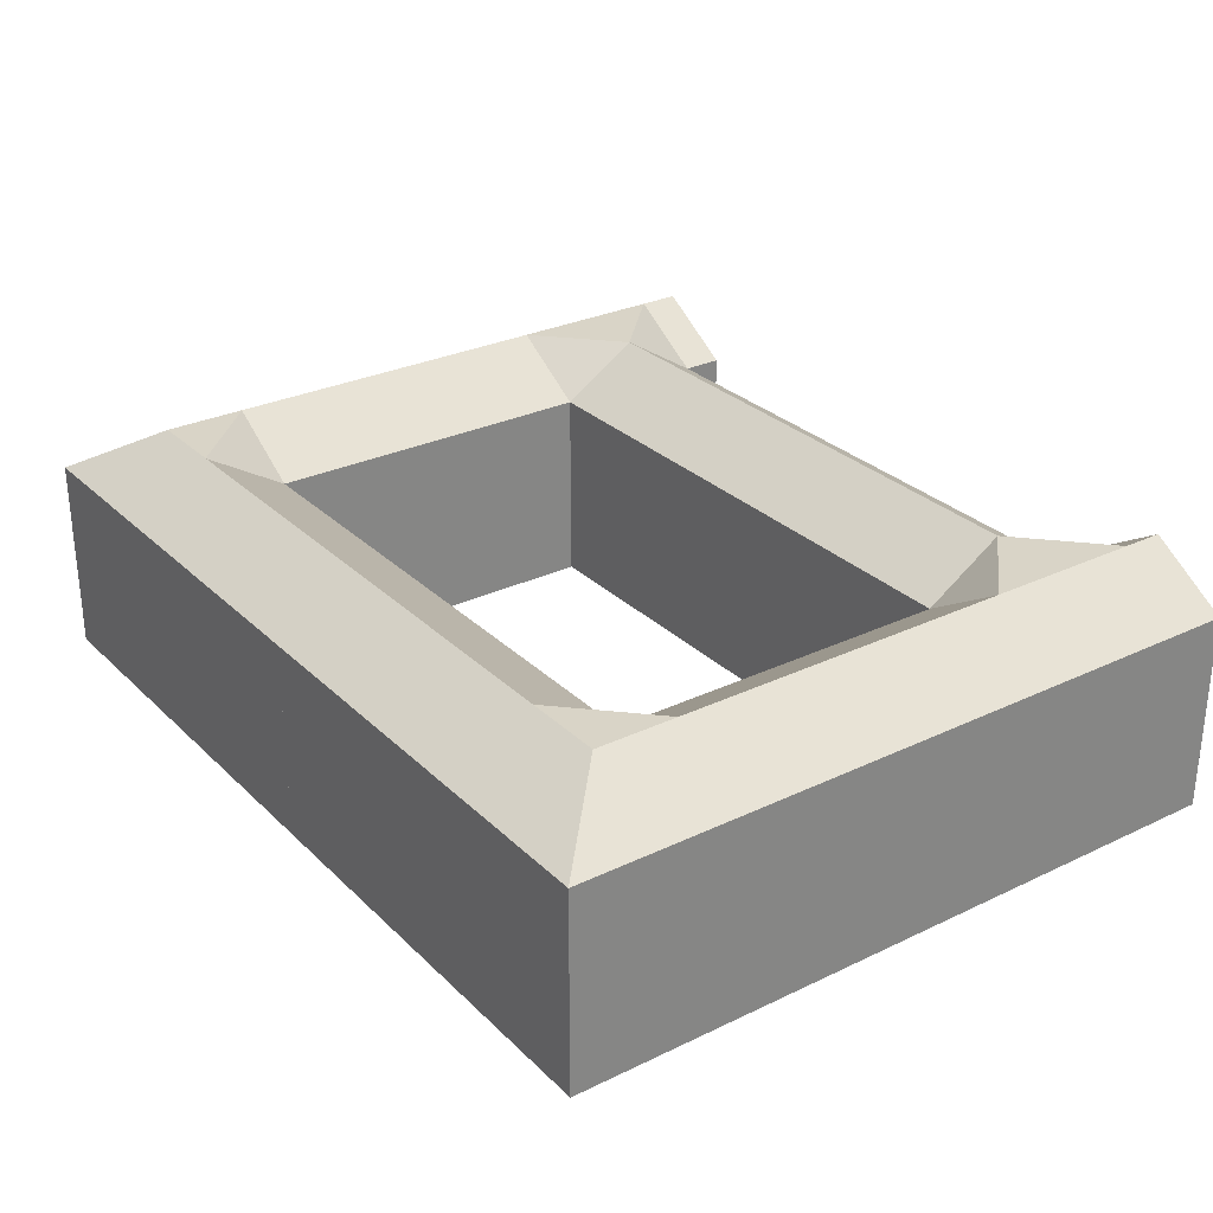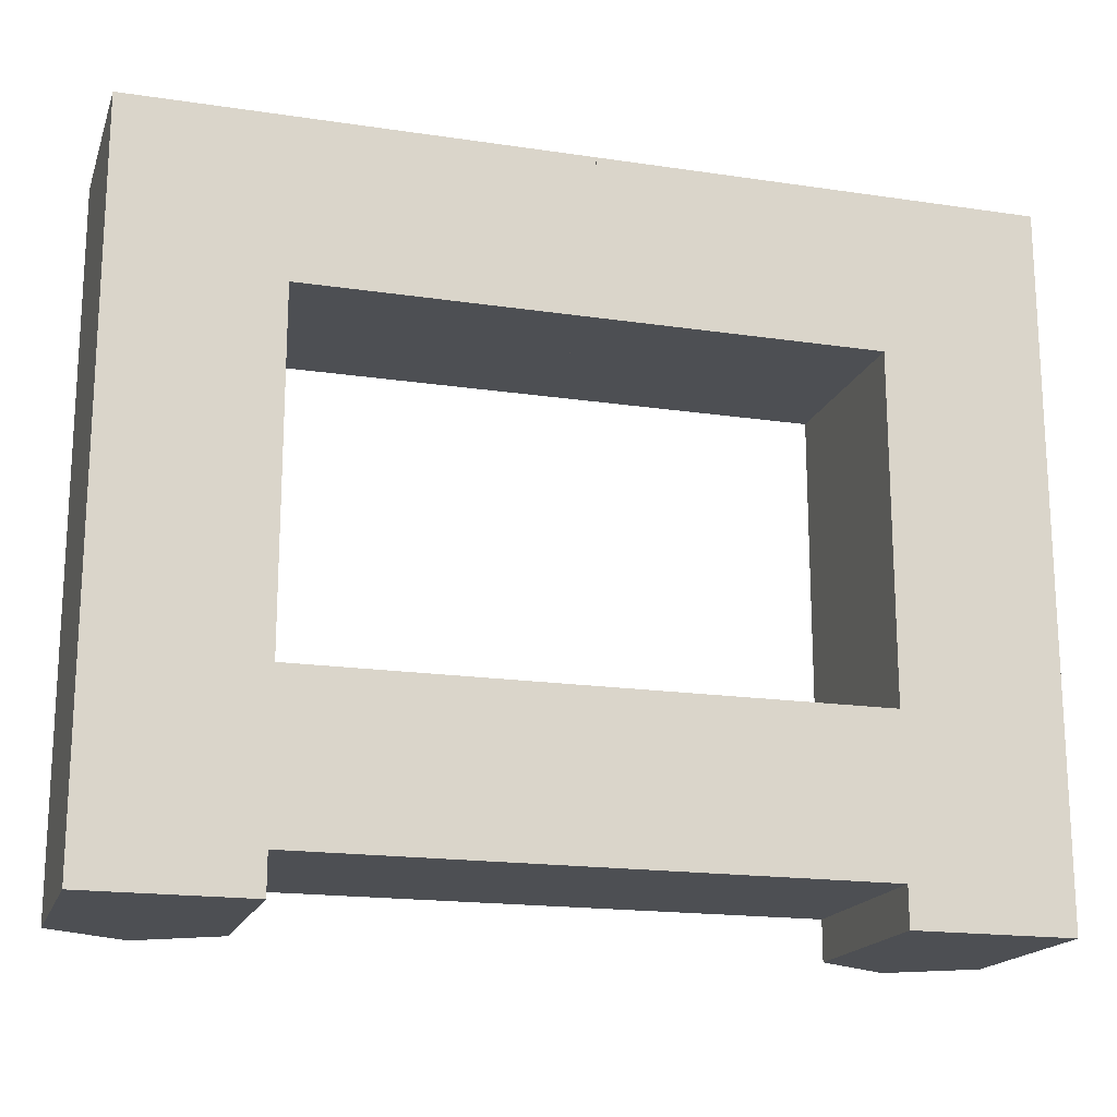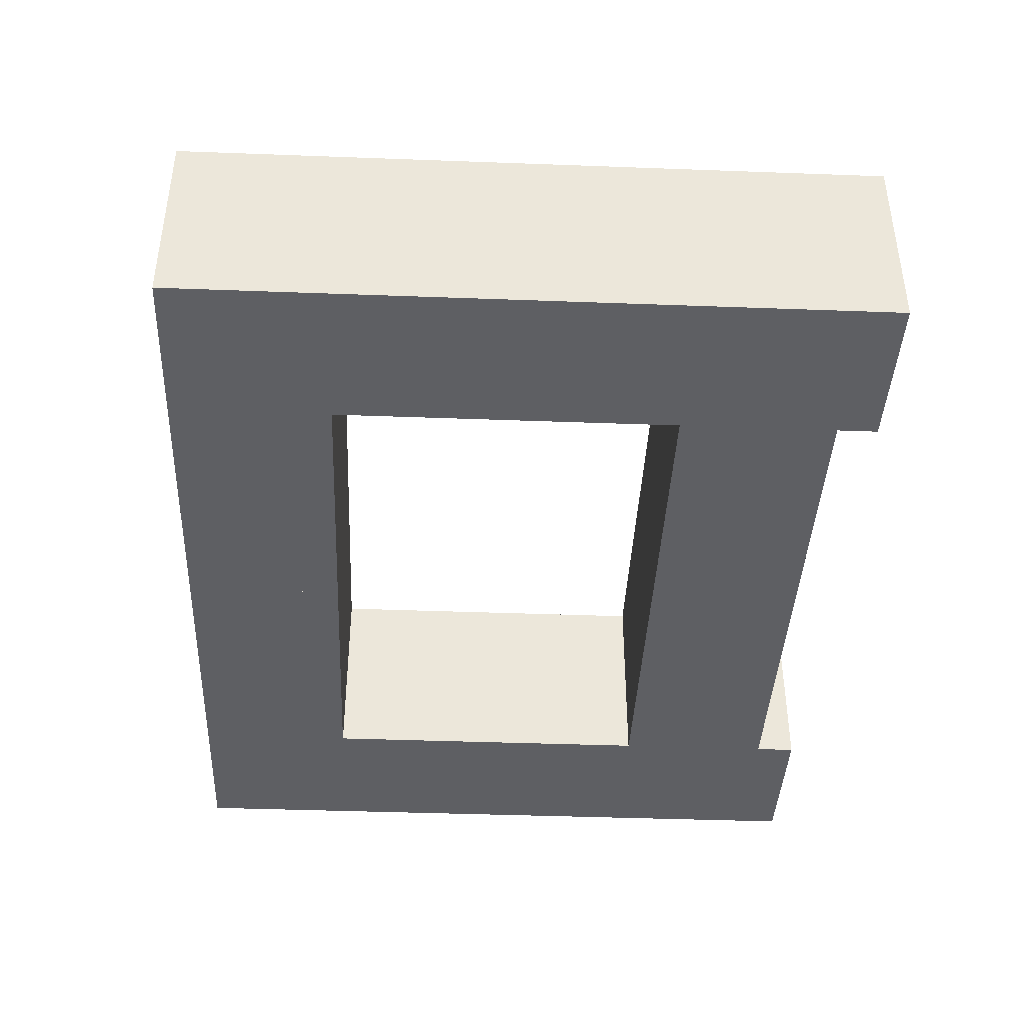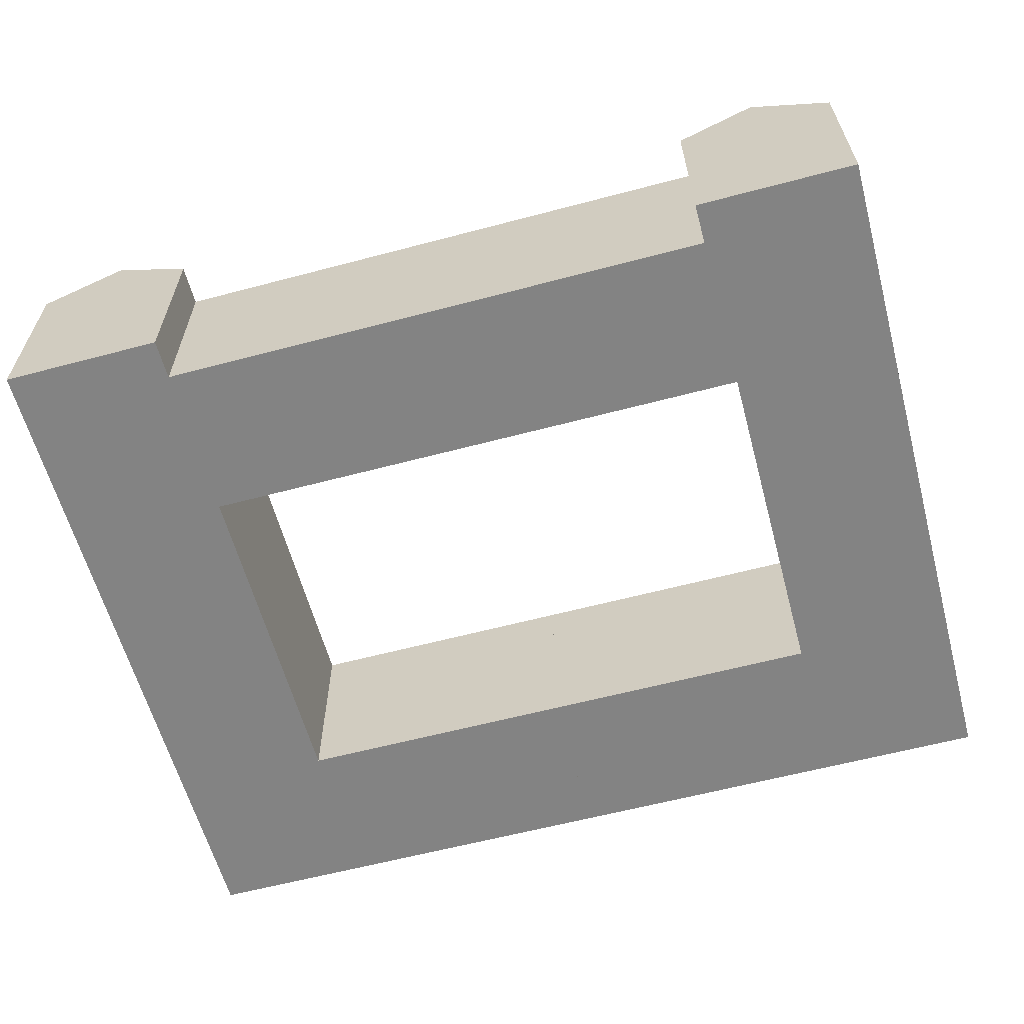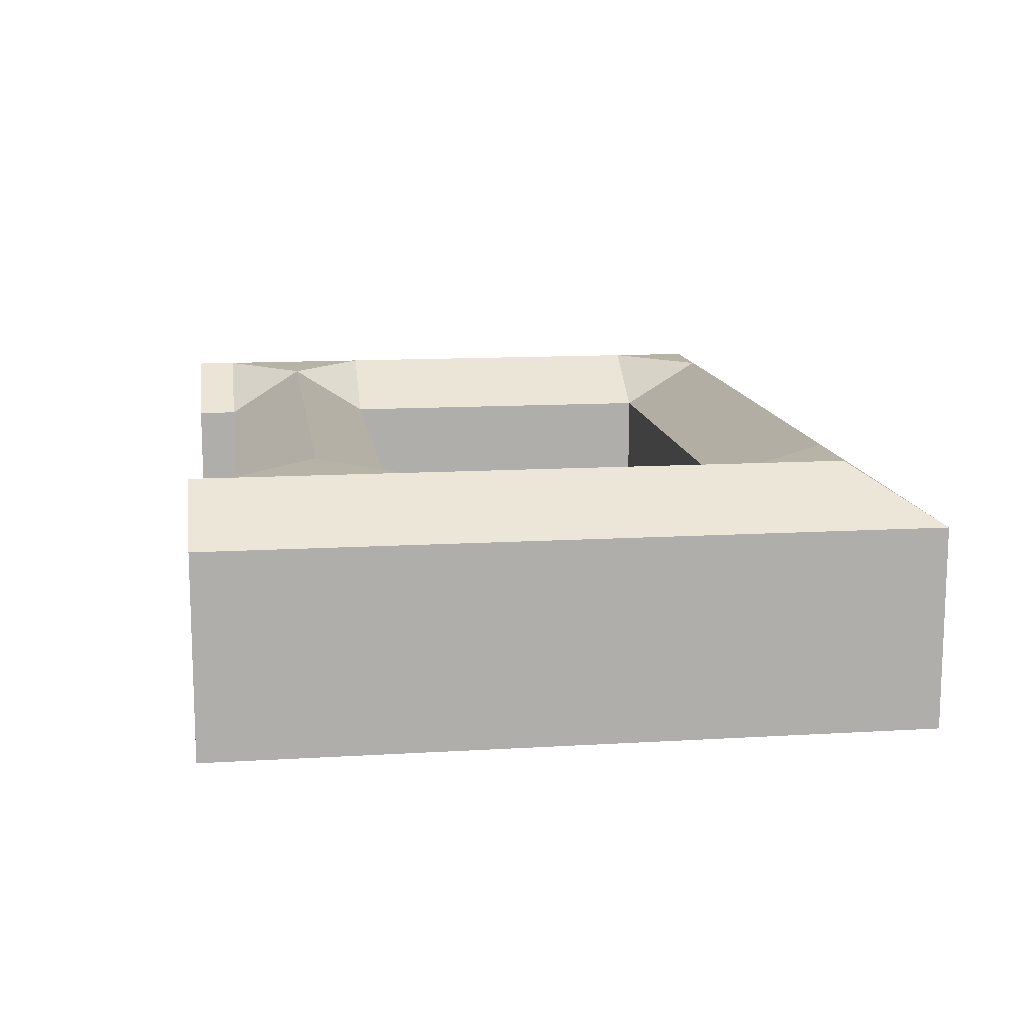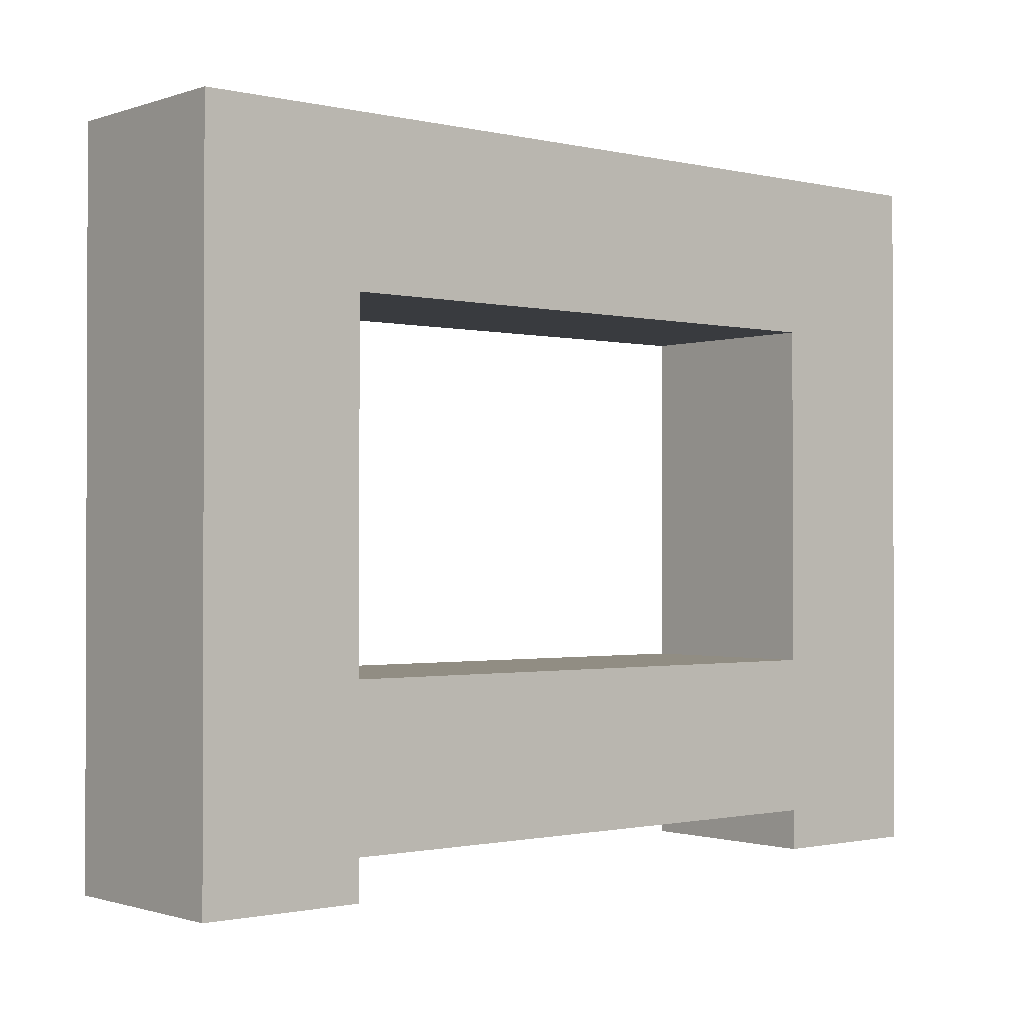
<metadata>
{"format":"obj","ext":"obj","renderer":"f3d","projection":"perspective","resolution":1024,"background":"white","views":[{"elev":28.7,"azim":54.4,"up":"+Y"},{"elev":-17.8,"azim":-16.3,"up":"+Z"},{"elev":-40.9,"azim":87.4,"up":"+Y"},{"elev":-61.0,"azim":-164.9,"up":"+Y"},{"elev":12.8,"azim":-97.9,"up":"+Y"},{"elev":-1.1,"azim":-40.1,"up":"+Z"}]}
</metadata>
<code>
o Cube.001_Cube.003
v -0.000663 -1 3.953
v -0.000663 -1 7.818
v 10.64 -1 7.818
v 10.64 -1 3.953
v -0.000666 1.585 3.953
v -0.00066 1.585 7.818
v 10.64 1.585 7.818
v 10.64 1.585 3.953
v 6.756 -1 3.953
v 6.756 -1 7.818
v 6.756 1.585 3.953
v 6.756 1.585 7.818
v 6.756 -1 -9.067
v 6.756 1.585 -9.067
v 10.64 1.585 -9.067
v 10.64 -1 -9.067
v 6.756 -1 -4.314
v 6.756 1.585 -4.314
v 10.64 1.585 -4.314
v 10.64 -1 -4.314
v 6.756 -1 -8.093
v 6.756 1.585 -8.093
v 10.64 1.585 -8.093
v 10.64 -1 -8.093
v -0.00085 -1 -8.093
v -0.000849 1.585 -8.093
v -0.000849 1.585 -4.314
v -0.00085 -1 -4.314
v -0.000663 -1 5.925
v 10.64 -1 5.925
v -0.000663 2.787 5.925
v 10.64 1.585 5.925
v 6.756 2.787 5.925
v 8.717 -1 7.818
v 8.717 2.787 3.953
v 8.717 1.585 7.818
v 8.717 2.787 -9.067
v 8.717 -1 -9.067
v 8.717 2.787 -4.314
v 8.717 2.787 -8.093
v 8.717 2.787 5.925
v 6.756 2.787 -6.185
v 10.64 1.585 -6.185
v 10.64 -1 -6.185
v -0.000849 2.787 -6.185
v -0.00085 -1 -6.185
v 8.717 2.787 -6.185
v 9.678 -1 7.818
v 9.678 2.186 3.953
v 9.678 1.585 7.818
v 9.678 2.186 -9.067
v 9.678 -1 -9.067
v 9.678 2.186 -4.314
v 9.678 2.186 -8.093
v 9.678 2.186 5.925
v 9.678 2.186 -6.185
v 6.756 1.446 -9.067
v 10.64 1.446 -9.067
v 8.717 1.446 -9.067
v 9.678 1.446 -9.067
v 8.717 -3.166 -9.067
v 9.678 -3.166 -9.067
v 10.64 -3.166 -9.067
v 8.717 -3.166 7.818
v 9.678 -3.166 7.818
v 10.64 -3.166 7.818
v -0.00085 -3.166 -4.314
v -0.00085 -3.166 -6.185
v -0.00085 -3.166 -8.093
v 10.64 -3.166 -8.093
v 10.64 -3.166 -6.185
v 10.64 -3.166 -4.314
v 6.756 -3.166 -9.067
v 6.756 -3.166 7.818
v 10.64 -3.166 3.953
v 10.64 -3.166 5.925
v -0.000663 -3.166 7.818
v -0.000663 -3.166 5.925
v -0.000663 -3.166 3.953
v 6.756 -3.166 -4.314
v 6.756 -3.166 -8.093
v 6.756 -3.166 3.953
v 9.678 -3.166 -4.314
v 9.678 -3.166 -6.185
v 8.717 -3.166 -4.314
v 8.717 -3.166 -6.185
v 9.678 -3.166 -8.093
v 8.717 -3.166 -8.093
v 9.678 -3.166 3.953
v 8.717 -3.166 3.953
v 8.717 -3.166 5.925
v 9.678 -3.166 5.925
v 6.756 -3.166 -6.185
v 6.756 -3.166 5.925
f 79 82 94
f 79 94 78
f 78 94 74
f 78 74 77
f 85 90 82
f 85 82 80
f 61 88 81
f 61 81 73
f 91 64 74
f 91 74 94
f 90 91 94
f 90 94 82
f 80 67 68
f 80 68 93
f 93 68 69
f 93 69 81
f 81 88 86
f 81 86 93
f 93 86 85
f 93 85 80
f 72 75 89
f 72 89 83
f 83 89 90
f 83 90 85
f 63 70 87
f 63 87 62
f 62 87 88
f 62 88 61
f 76 66 92
f 66 65 92
f 92 65 64
f 92 64 91
f 75 76 92
f 75 92 89
f 89 92 91
f 89 91 90
f 86 88 87
f 86 87 84
f 84 87 70
f 84 70 71
f 85 86 84
f 85 84 83
f 83 84 71
f 83 71 72
f 1 79 78
f 1 78 29
f 29 78 77
f 29 77 2
f 25 69 46
f 69 68 46
f 46 68 28
f 68 67 28
f 46 45 26
f 46 26 25
f 28 27 46
f 27 45 46
f 31 29 6
f 29 2 6
f 5 1 29
f 5 29 31
f 36 41 33
f 36 33 12
f 41 35 33
f 35 11 33
f 14 22 40
f 18 11 35
f 33 31 12
f 31 6 12
f 11 5 33
f 50 48 3
f 50 3 7
f 36 34 48
f 36 48 50
f 43 44 23
f 44 24 23
f 19 20 43
f 20 44 43
f 12 10 34
f 12 34 36
f 32 30 8
f 30 4 8
f 7 3 30
f 7 30 32
f 18 27 28
f 18 28 17
f 21 25 26
f 21 26 22
f 8 4 19
f 4 20 19
f 9 11 18
f 9 18 17
f 1 5 11
f 1 11 9
f 6 2 10
f 6 10 12
f 53 56 39
f 56 47 39
f 19 43 53
f 43 56 53
f 56 54 47
f 54 40 47
f 43 23 56
f 23 54 56
f 55 49 35
f 55 35 41
f 32 8 49
f 32 49 55
f 51 54 15
f 54 23 15
f 37 40 51
f 40 54 51
f 53 49 8
f 53 8 19
f 39 35 49
f 39 49 53
f 47 42 39
f 42 18 39
f 40 22 42
f 40 42 47
f 42 45 27
f 42 27 18
f 22 26 45
f 22 45 42
f 14 40 37
f 18 35 39
f 5 31 33
f 58 60 15
f 60 51 15
f 16 52 60
f 16 60 58
f 52 38 60
f 38 59 60
f 38 13 57
f 38 57 59
f 79 1 9
f 79 9 82
f 2 77 74
f 2 74 10
f 17 80 82
f 17 82 9
f 4 75 72
f 4 72 20
f 13 73 81
f 13 81 21
f 24 70 63
f 24 63 16
f 21 81 69
f 21 69 25
f 28 67 80
f 28 80 17
f 3 66 76
f 3 76 30
f 30 76 75
f 30 75 4
f 10 74 64
f 10 64 34
f 38 61 73
f 38 73 13
f 20 72 71
f 20 71 44
f 44 71 70
f 44 70 24
f 48 65 66
f 48 66 3
f 34 64 65
f 34 65 48
f 16 63 62
f 16 62 52
f 52 62 61
f 52 61 38
f 60 59 51
f 59 37 51
f 59 57 14
f 59 14 37
f 57 22 14
f 58 23 24
f 15 23 58
f 58 24 16
f 57 21 22
f 13 21 57
f 7 41 50
f 50 41 36
f 41 7 55
f 55 7 32
o Cube
v -0.00104 -1 3.953
v -0.00104 -1 7.818
v -10.64 -1 7.818
v -10.64 -1 3.953
v -0.001037 1.585 3.953
v -0.001043 1.585 7.818
v -10.64 1.585 7.818
v -10.64 1.585 3.953
v -6.757 -1 3.953
v -6.757 -1 7.818
v -6.757 1.585 3.953
v -6.757 1.585 7.818
v -6.757 -1 -9.067
v -6.757 1.585 -9.067
v -10.64 1.585 -9.067
v -10.64 -1 -9.067
v -6.757 -1 -4.314
v -6.757 1.585 -4.314
v -10.64 1.585 -4.314
v -10.64 -1 -4.314
v -6.757 -1 -8.093
v -6.757 1.585 -8.093
v -10.64 1.585 -8.093
v -10.64 -1 -8.093
v -0.000853 -1 -8.093
v -0.000854 1.585 -8.093
v -0.000854 1.585 -4.314
v -0.000853 -1 -4.314
v -0.00104 -1 5.925
v -10.64 -1 5.925
v -0.00104 2.787 5.925
v -10.64 1.585 5.925
v -6.757 2.787 5.925
v -8.719 -1 7.818
v -8.719 2.787 3.953
v -8.719 1.585 7.818
v -8.719 2.787 -9.067
v -8.719 -1 -9.067
v -8.719 2.787 -4.314
v -8.719 2.787 -8.093
v -8.719 2.787 5.925
v -6.757 2.787 -6.185
v -10.64 1.585 -6.185
v -10.64 -1 -6.185
v -0.000854 2.787 -6.185
v -0.000853 -1 -6.185
v -8.719 2.787 -6.185
v -9.68 -1 7.818
v -9.68 2.186 3.953
v -9.68 1.585 7.818
v -9.68 2.186 -9.067
v -9.68 -1 -9.067
v -9.68 2.186 -4.314
v -9.68 2.186 -8.093
v -9.68 2.186 5.925
v -9.68 2.186 -6.185
v -6.757 1.446 -9.067
v -10.64 1.446 -9.067
v -8.719 1.446 -9.067
v -9.68 1.446 -9.067
v -8.719 -3.166 -9.067
v -9.68 -3.166 -9.067
v -10.64 -3.166 -9.067
v -8.719 -3.166 7.818
v -9.68 -3.166 7.818
v -10.64 -3.166 7.818
v -0.000853 -3.166 -4.314
v -0.000853 -3.166 -6.185
v -0.000853 -3.166 -8.093
v -10.64 -3.166 -8.093
v -10.64 -3.166 -6.185
v -10.64 -3.166 -4.314
v -6.757 -3.166 -9.067
v -6.757 -3.166 7.818
v -10.64 -3.166 3.953
v -10.64 -3.166 5.925
v -0.00104 -3.166 7.818
v -0.00104 -3.166 5.925
v -0.00104 -3.166 3.953
v -6.757 -3.166 -4.314
v -6.757 -3.166 -8.093
v -6.757 -3.166 3.953
v -9.68 -3.166 -4.314
v -9.68 -3.166 -6.185
v -8.719 -3.166 -4.314
v -8.719 -3.166 -6.185
v -9.68 -3.166 -8.093
v -8.719 -3.166 -8.093
v -9.68 -3.166 3.953
v -8.719 -3.166 3.953
v -8.719 -3.166 5.925
v -9.68 -3.166 5.925
v -6.757 -3.166 -6.185
v -6.757 -3.166 5.925
f 173 172 188
f 173 188 176
f 172 171 168
f 172 168 188
f 179 174 176
f 179 176 184
f 155 167 175
f 155 175 182
f 185 188 168
f 185 168 158
f 184 176 188
f 184 188 185
f 174 187 162
f 174 162 161
f 187 175 163
f 187 163 162
f 175 187 180
f 175 180 182
f 187 174 179
f 187 179 180
f 166 177 183
f 166 183 169
f 177 179 184
f 177 184 183
f 157 156 181
f 157 181 164
f 156 155 182
f 156 182 181
f 170 186 160
f 186 159 160
f 186 185 158
f 186 158 159
f 169 183 186
f 169 186 170
f 183 184 185
f 183 185 186
f 180 178 181
f 180 181 182
f 178 165 164
f 178 164 181
f 179 177 178
f 179 178 180
f 177 166 165
f 177 165 178
f 95 123 172
f 95 172 173
f 123 96 171
f 123 171 172
f 119 140 163
f 140 162 163
f 140 122 162
f 122 161 162
f 140 119 120
f 140 120 139
f 122 140 121
f 140 139 121
f 125 100 123
f 100 96 123
f 123 95 99
f 123 99 125
f 130 106 127
f 130 127 135
f 135 127 129
f 127 105 129
f 108 131 134
f 112 133 129
f 127 106 125
f 106 100 125
f 105 127 99
f 144 101 97
f 144 97 142
f 130 144 142
f 130 142 128
f 137 117 138
f 117 118 138
f 113 137 114
f 137 138 114
f 106 130 128
f 106 128 104
f 126 102 124
f 102 98 124
f 101 126 124
f 101 124 97
f 112 111 122
f 112 122 121
f 115 116 120
f 115 120 119
f 102 113 98
f 113 114 98
f 103 111 112
f 103 112 105
f 95 103 105
f 95 105 99
f 100 106 104
f 100 104 96
f 147 133 150
f 133 141 150
f 113 147 137
f 147 150 137
f 150 141 148
f 141 134 148
f 137 150 117
f 150 148 117
f 149 135 129
f 149 129 143
f 126 149 143
f 126 143 102
f 145 109 148
f 109 117 148
f 131 145 134
f 145 148 134
f 147 113 102
f 147 102 143
f 133 147 143
f 133 143 129
f 141 133 136
f 133 112 136
f 134 141 136
f 134 136 116
f 136 112 121
f 136 121 139
f 116 136 139
f 116 139 120
f 108 134 116
f 112 129 105
f 127 125 99
f 152 109 154
f 109 145 154
f 110 152 154
f 110 154 146
f 146 154 132
f 154 153 132
f 132 153 151
f 132 151 107
f 103 95 173
f 103 173 176
f 96 104 168
f 96 168 171
f 111 103 176
f 111 176 174
f 98 114 166
f 98 166 169
f 107 115 175
f 107 175 167
f 118 110 157
f 118 157 164
f 115 119 163
f 115 163 175
f 122 111 174
f 122 174 161
f 97 124 170
f 97 170 160
f 124 98 169
f 124 169 170
f 104 128 158
f 104 158 168
f 132 107 167
f 132 167 155
f 114 138 165
f 114 165 166
f 138 118 164
f 138 164 165
f 142 97 160
f 142 160 159
f 128 142 159
f 128 159 158
f 110 146 156
f 110 156 157
f 146 132 155
f 146 155 156
f 154 145 153
f 145 131 153
f 153 131 108
f 153 108 151
f 151 108 116
f 152 118 117
f 109 152 117
f 152 110 118
f 151 116 115
f 107 151 115
f 101 144 135
f 144 130 135
f 135 149 101
f 149 126 101

</code>
